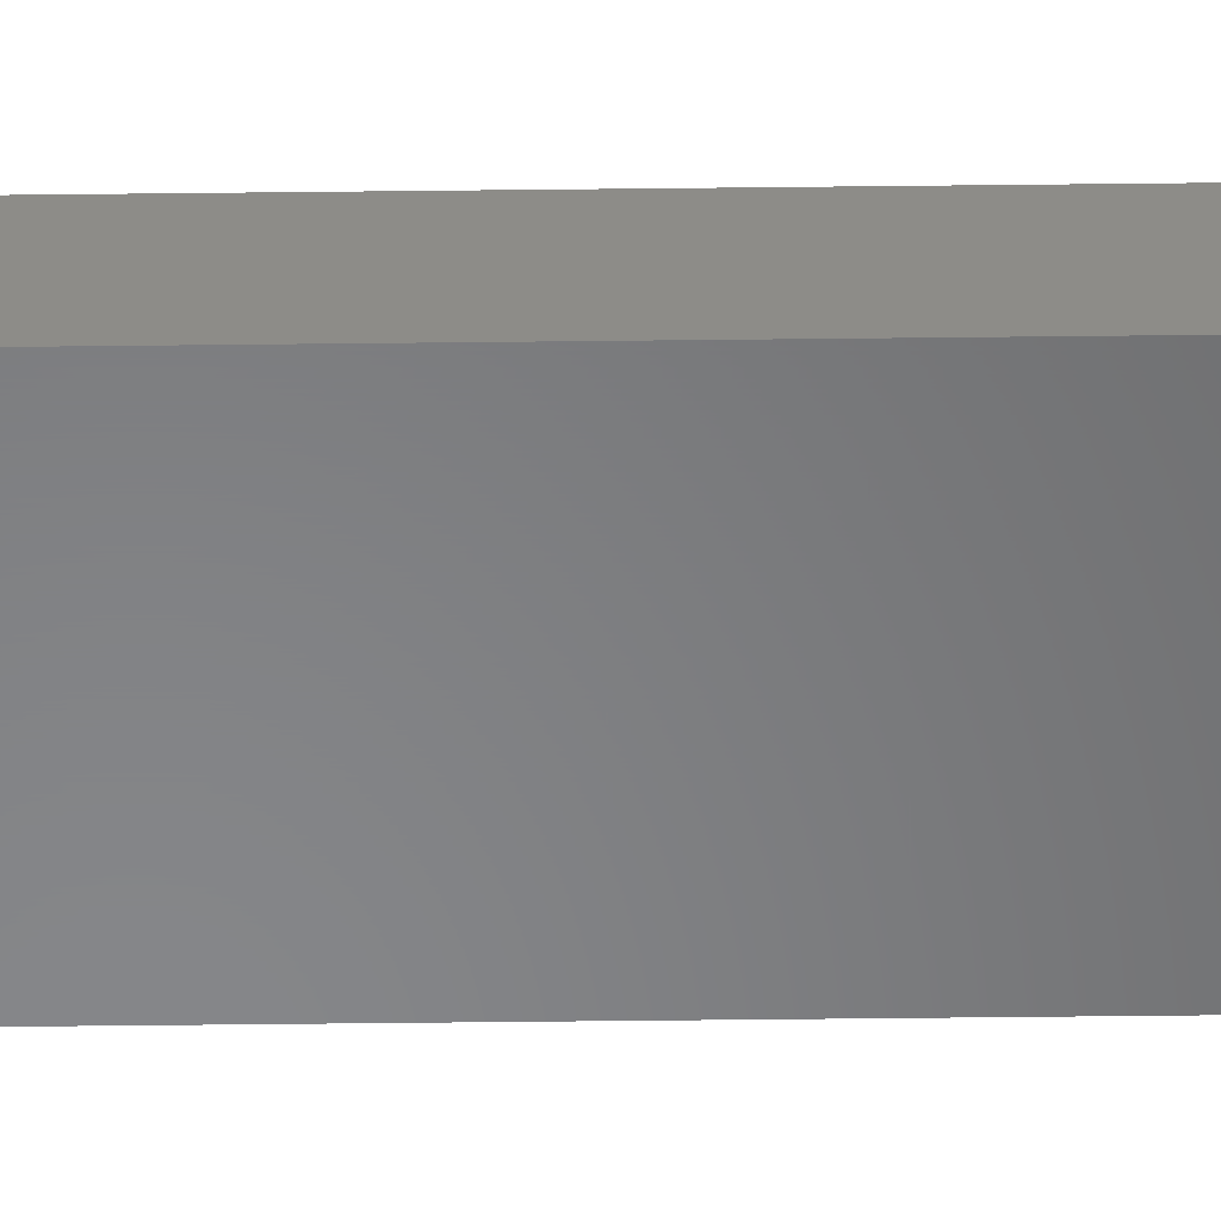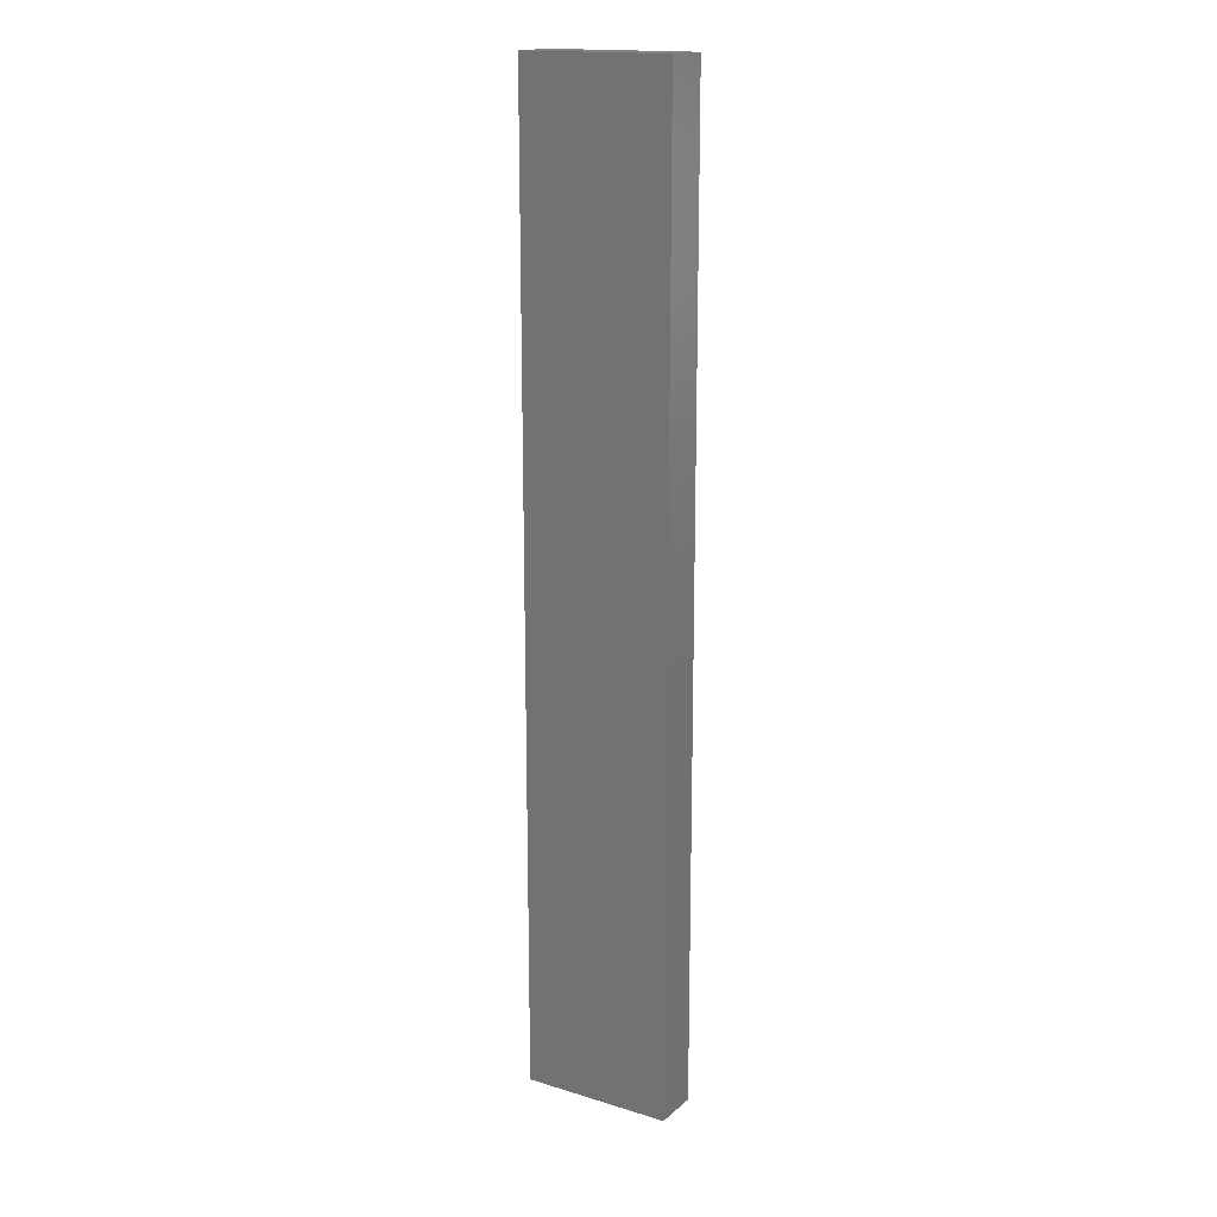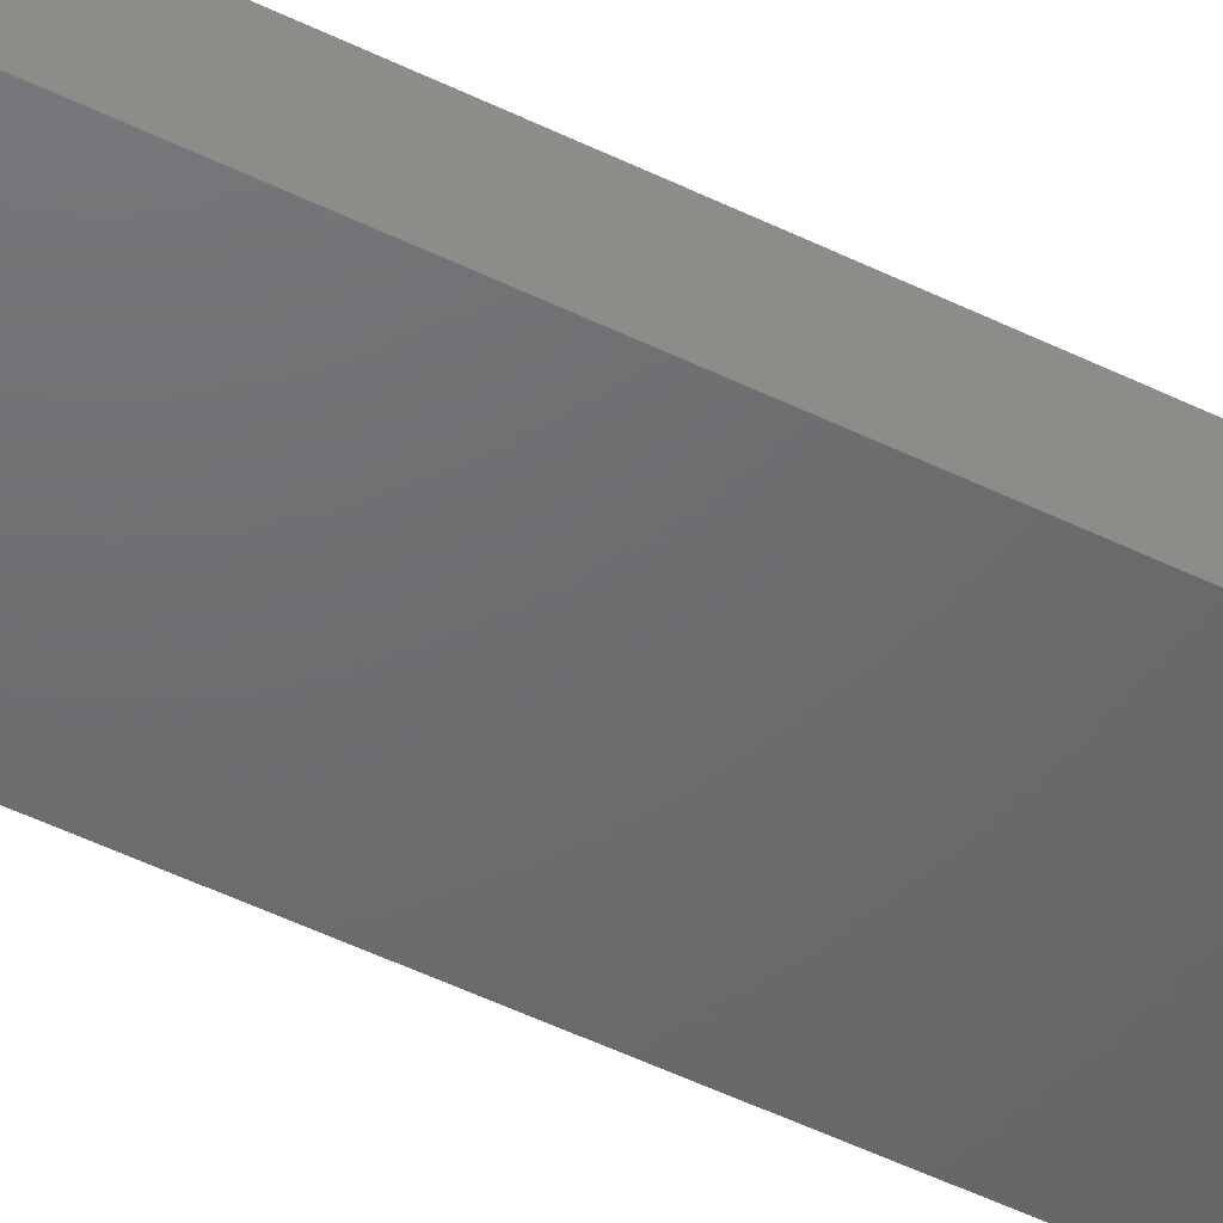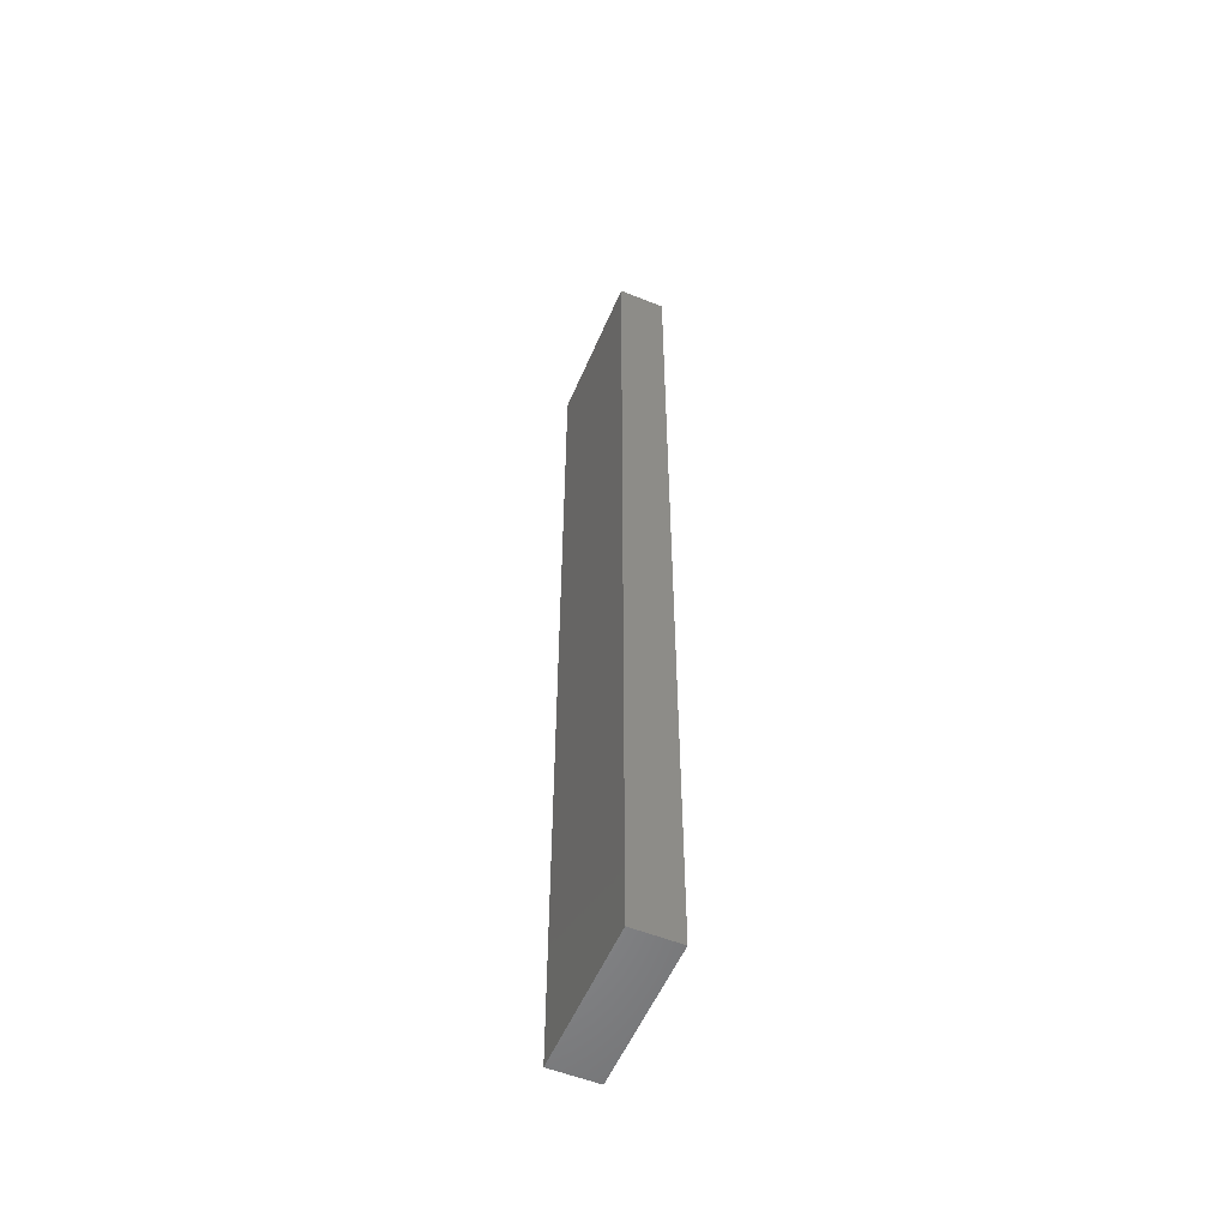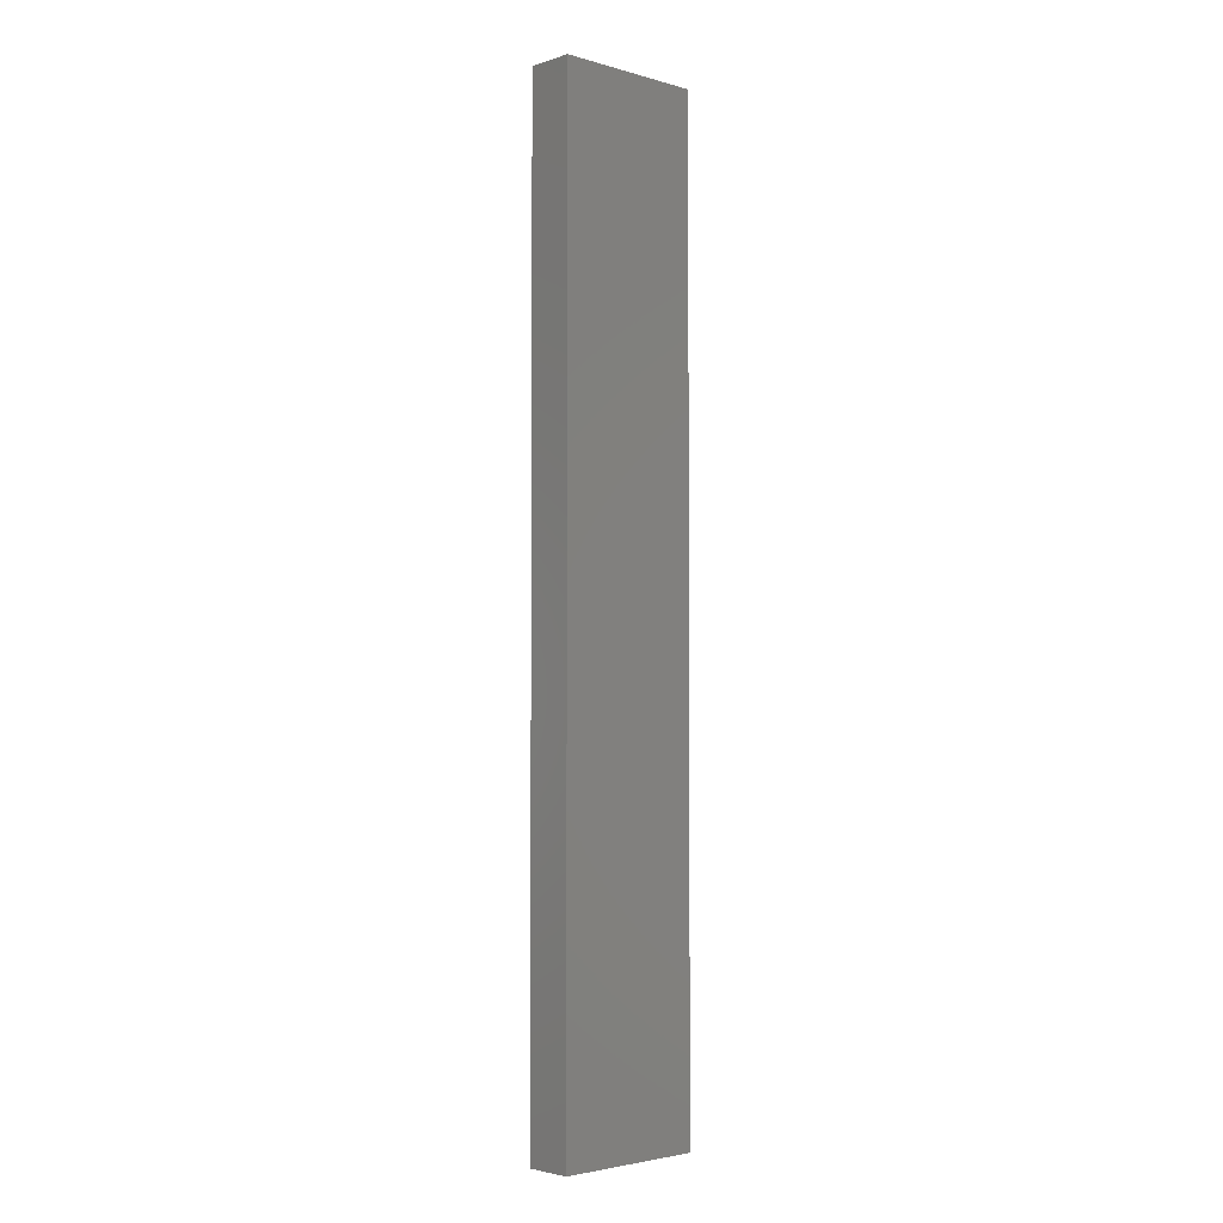
<metadata>
{"format":"stl","ext":"stl","renderer":"f3d","projection":"perspective","resolution":1024,"background":"white","views":[{"elev":-53.7,"azim":90.7,"up":"+Z"},{"elev":16.8,"azim":31.5,"up":"+Y"},{"elev":-48.3,"azim":-119.0,"up":"+Z"},{"elev":-55.1,"azim":67.1,"up":"+Y"},{"elev":-3.2,"azim":-43.3,"up":"+Y"}]}
</metadata>
<code>
# stl→obj: 32 verts, 60 faces
v 32 0 10
v 32 207 0
v 32 207 10
v 32 0 0
v 0 207 10
v 0 0 10
v 16 20 0
v 19.46 189 0
v 19.46 18 0
v 16 187 0
v 12.54 18 0
v 12.54 189 0
v 19.46 14 0
v 16 12 0
v 0 0 0
v 12.54 14 0
v 0 207 0
v 19.46 193 0
v 16 195 0
v 12.54 193 0
v 19.46 18 6.4
v 16 20 6.4
v 16 12 6.4
v 19.46 14 6.4
v 12.54 14 6.4
v 12.54 18 6.4
v 19.46 193 6.4
v 16 195 6.4
v 16 187 6.4
v 19.46 189 6.4
v 12.54 193 6.4
v 12.54 189 6.4
f 1 2 3
f 2 1 4
f 5 1 3
f 1 5 6
f 7 8 9
f 7 10 8
f 11 10 7
f 10 11 12
f 9 4 13
f 4 14 13
f 15 14 4
f 15 11 16
f 11 15 12
f 17 12 15
f 14 15 16
f 4 9 2
f 8 2 9
f 18 2 8
f 19 2 18
f 17 19 20
f 19 17 2
f 12 17 20
f 15 5 17
f 5 15 6
f 2 5 3
f 5 2 17
f 15 1 6
f 1 15 4
f 7 21 22
f 21 7 9
f 23 21 24
f 23 22 21
f 25 22 23
f 22 25 26
f 11 22 26
f 22 11 7
f 25 11 26
f 11 25 16
f 14 25 23
f 25 14 16
f 13 23 24
f 23 13 14
f 13 21 9
f 21 13 24
f 19 27 28
f 27 19 18
f 8 29 30
f 29 8 10
f 20 28 31
f 28 20 19
f 32 20 31
f 20 32 12
f 10 32 29
f 32 10 12
f 8 27 18
f 27 8 30
f 29 27 30
f 29 28 27
f 32 28 29
f 28 32 31

</code>
